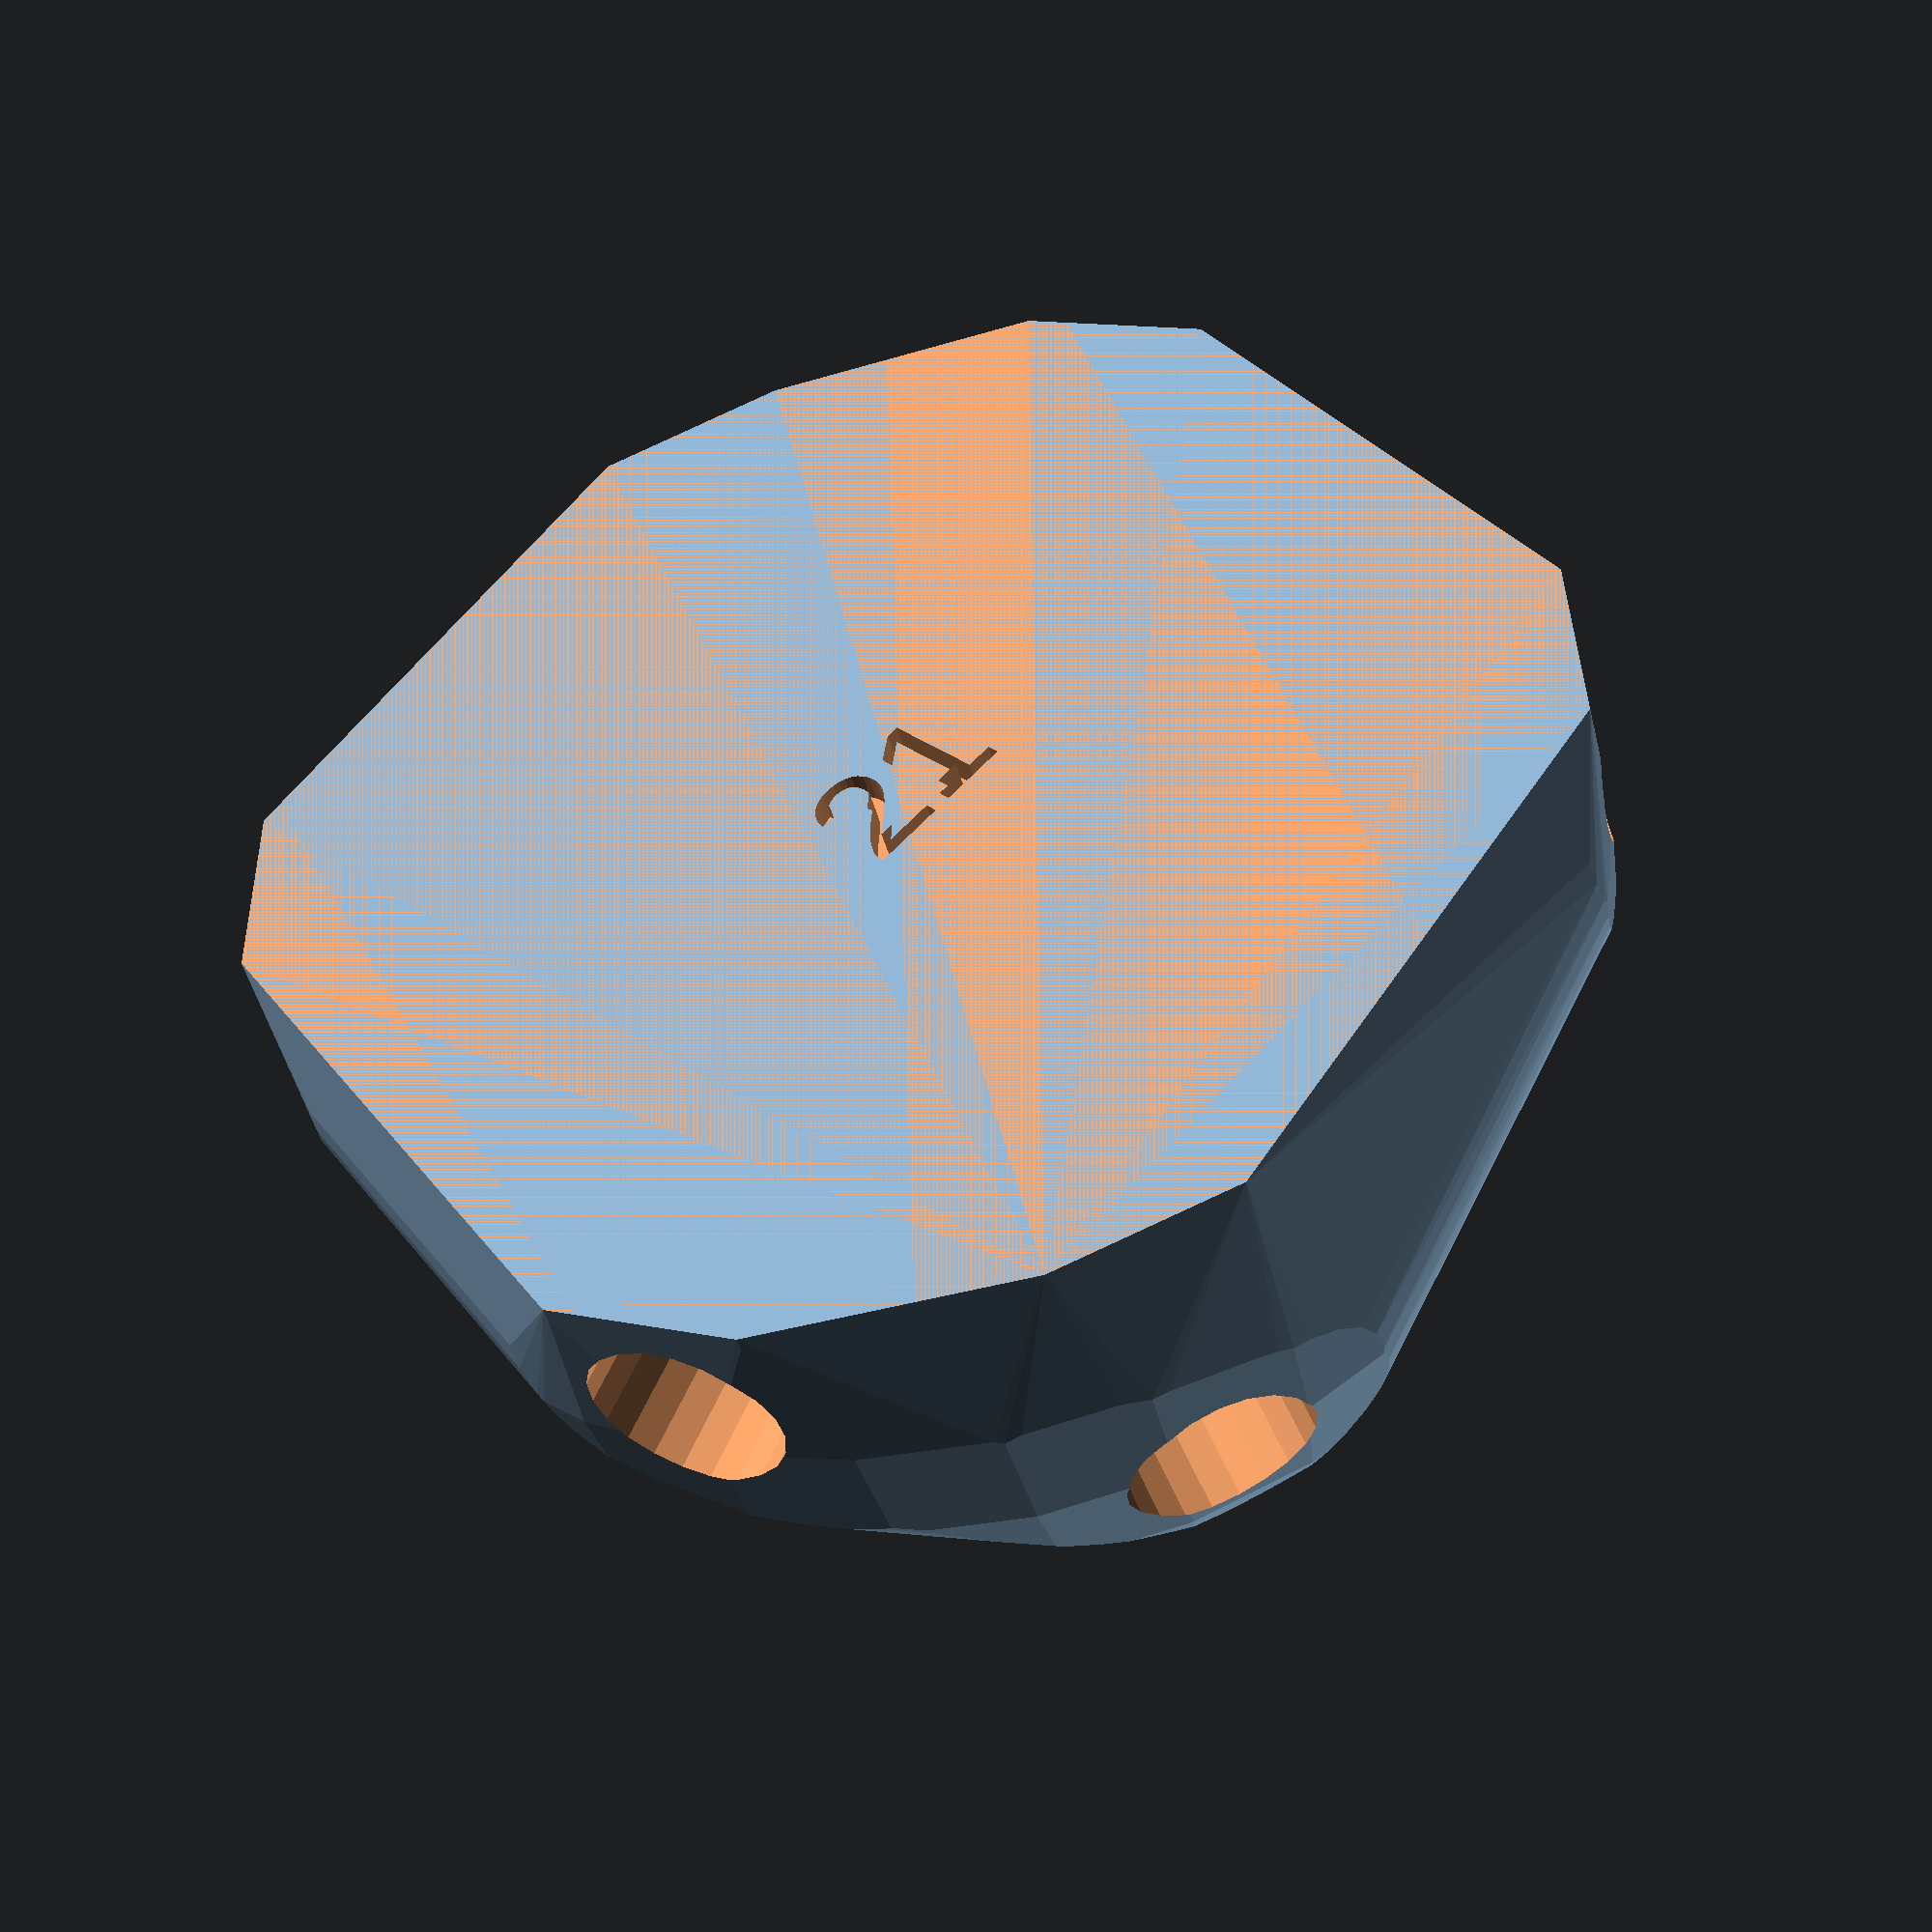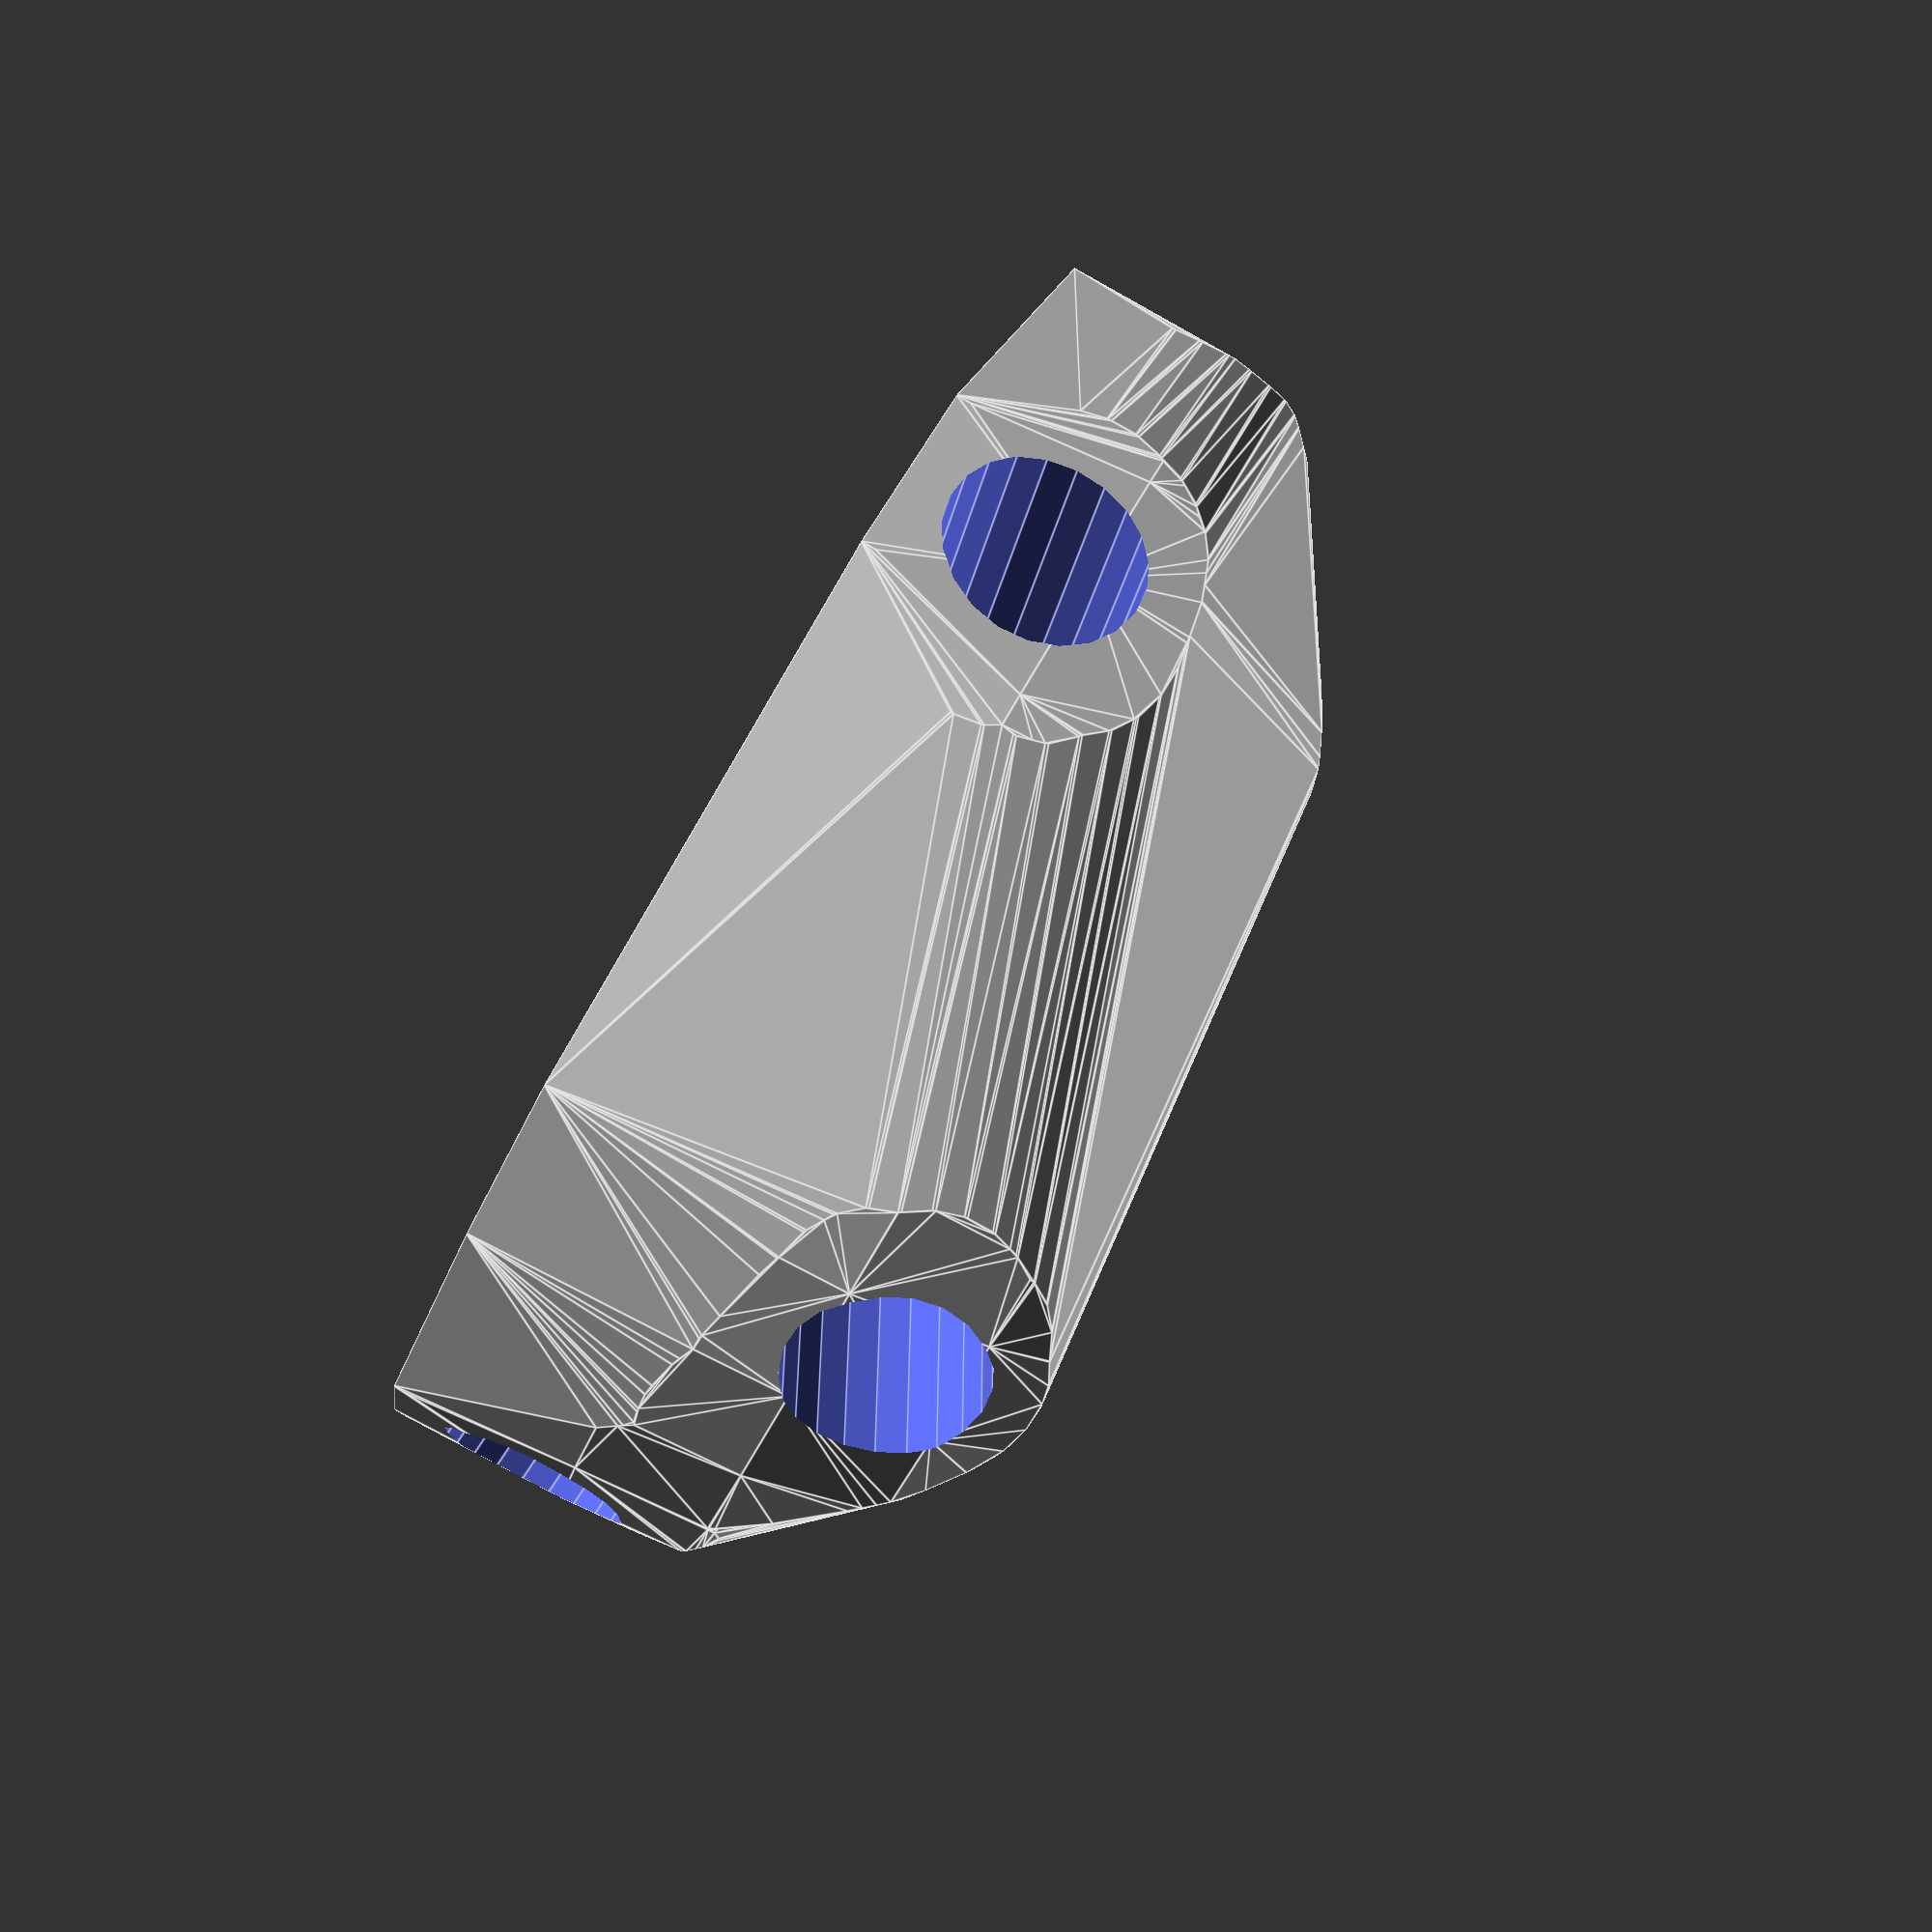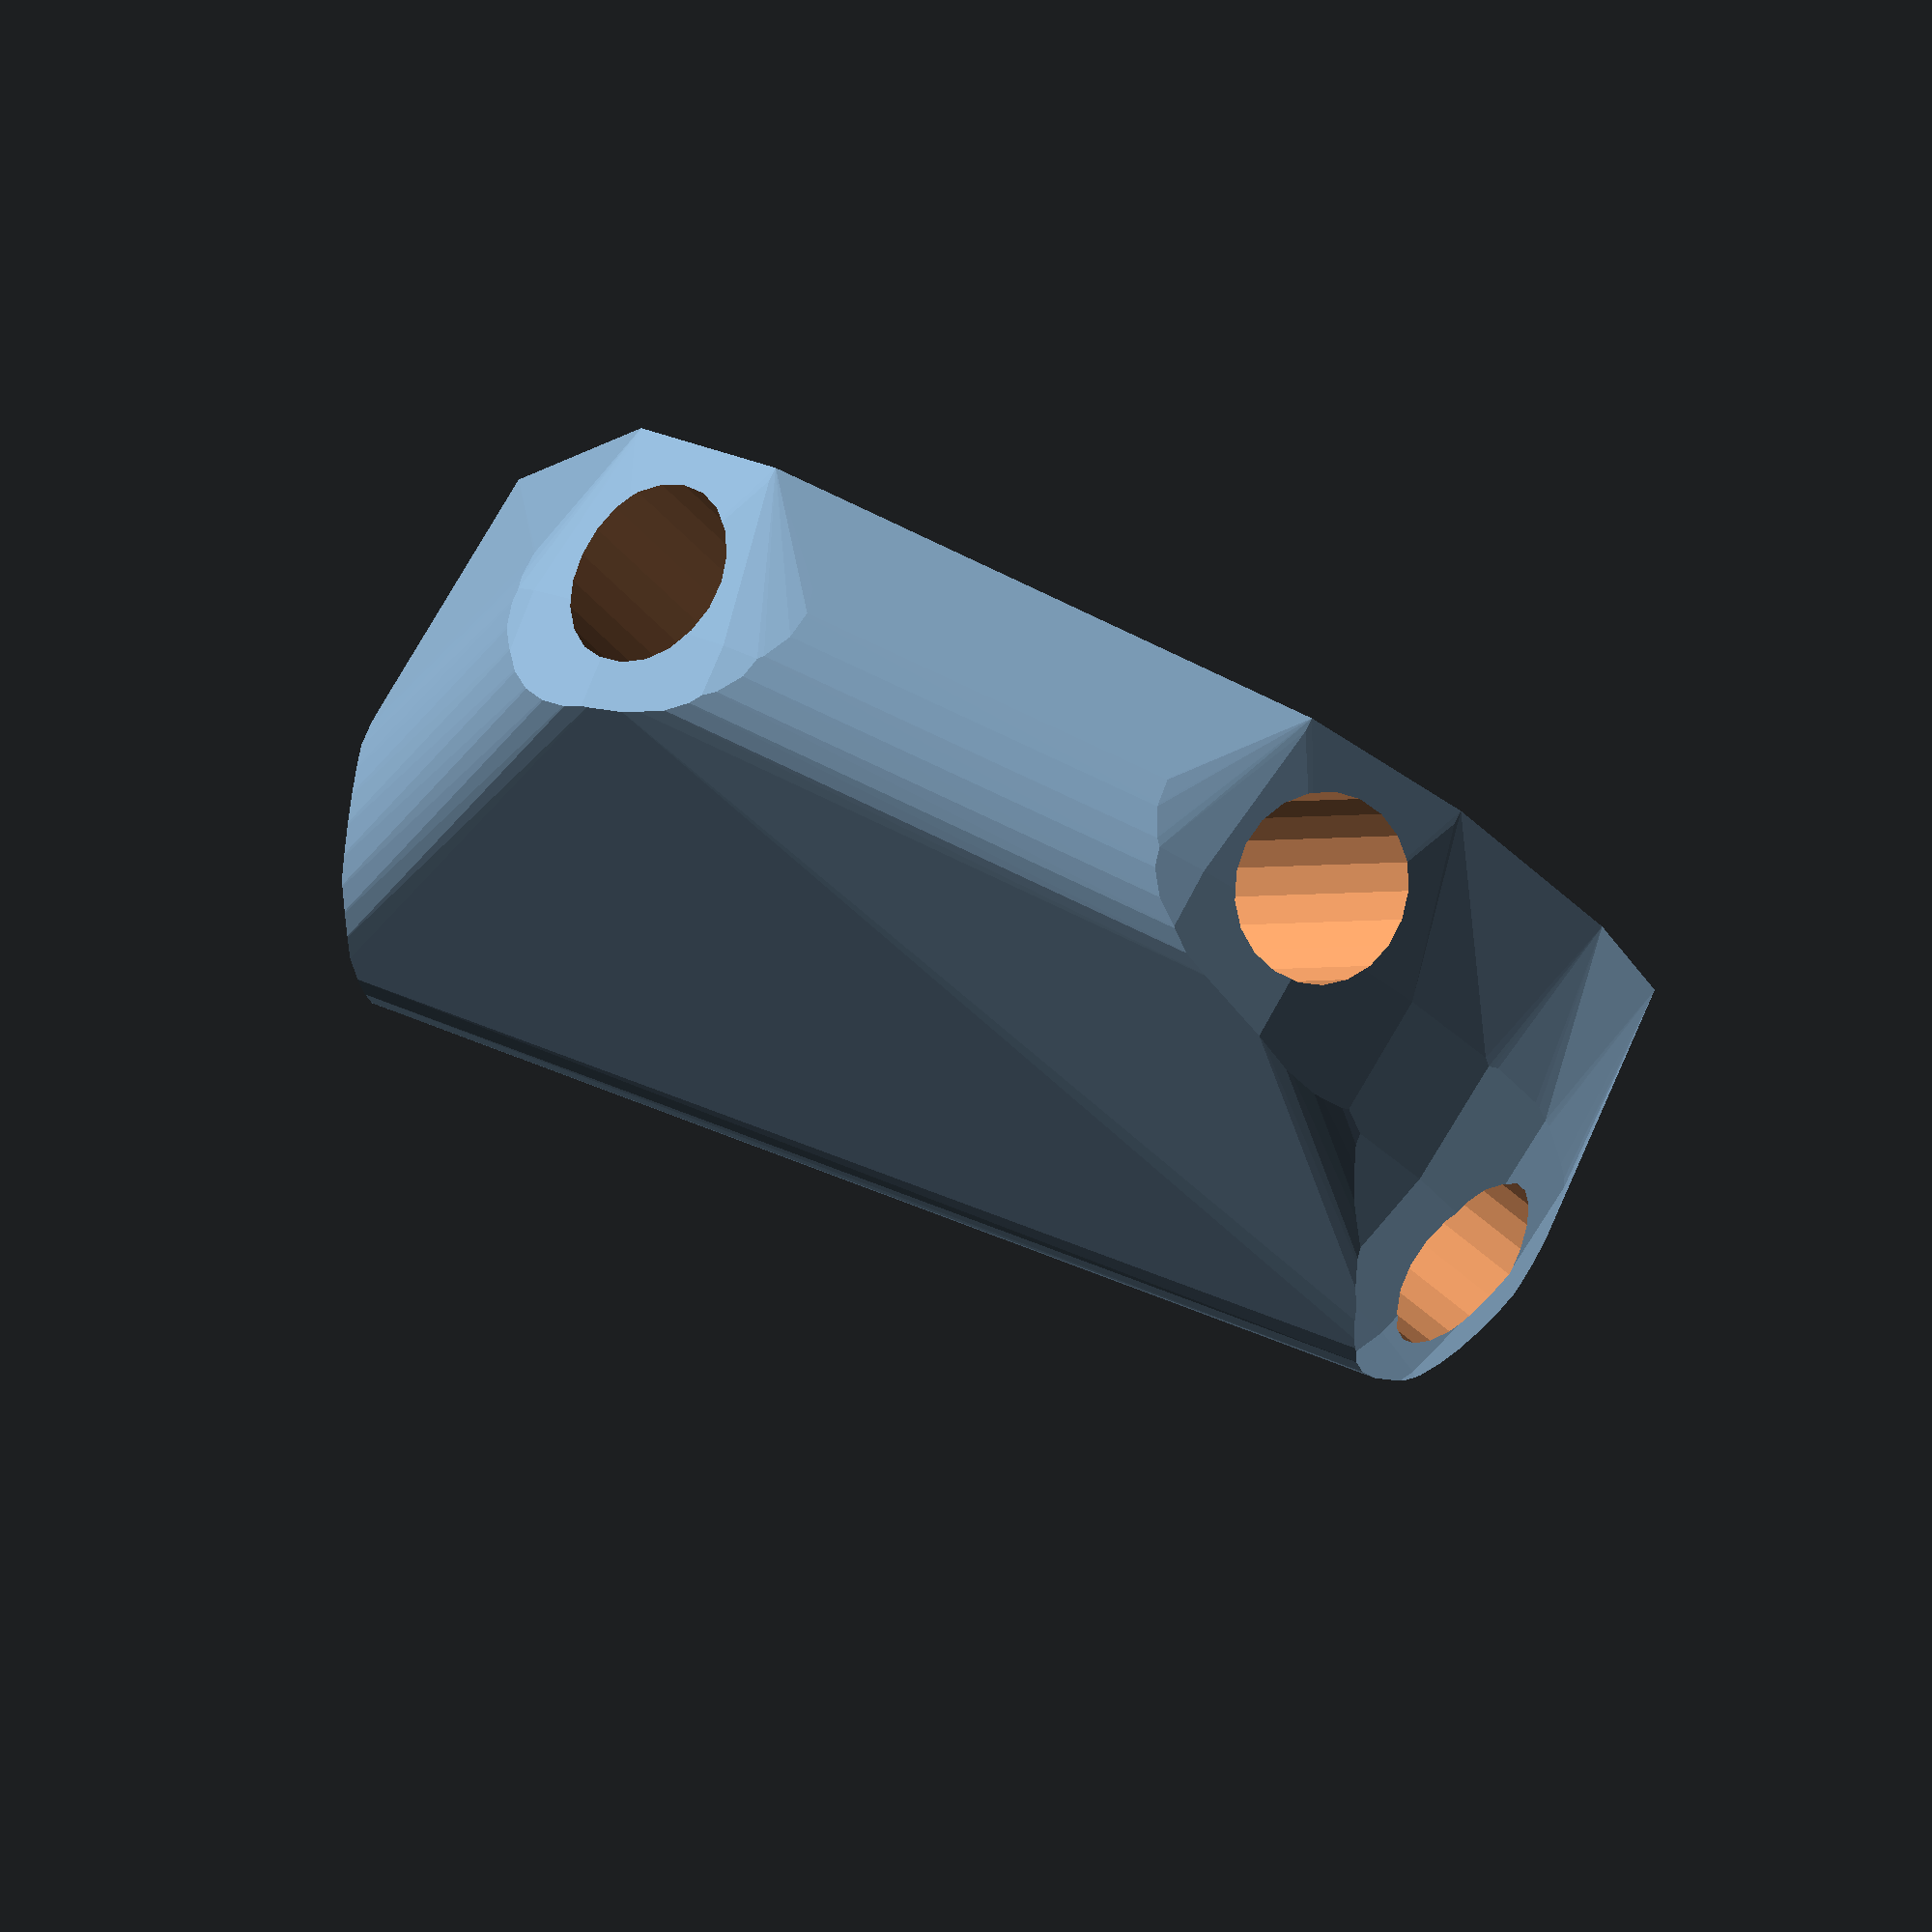
<openscad>


difference() {
	difference() {
		difference() {
			hull() {
				union() {
					union() {
						rotate(a = -22.7032137393, v = [0, 0, 1]) {
							translate(v = [0, -6.6000000000, 0]) {
								cube(size = [44.8834473252, 13.2000000000, 1]);
							}
						}
						rotate(a = 156.6117949407, v = [0, 0, 1]) {
							translate(v = [0, -6.6000000000, 0]) {
								cube(size = [44.9415063774, 13.2000000000, 1]);
							}
						}
						rotate(a = 47.5515196212, v = [0, 0, 1]) {
							translate(v = [0, -6.6000000000, 0]) {
								cube(size = [44.8834476089, 13.2000000000, 1]);
							}
						}
						rotate(a = 115.0783958010, v = [0, 0, 1]) {
							translate(v = [0, -6.6000000000, 0]) {
								cube(size = [42.7336050371, 13.2000000000, 1]);
							}
						}
						rotate(a = -64.0908088880, v = [0, 0, 1]) {
							translate(v = [0, -6.6000000000, 0]) {
								cube(size = [43.5454561665, 13.2000000000, 1]);
							}
						}
						rotate(a = -136.6039430228, v = [0, 0, 1]) {
							translate(v = [0, -6.6000000000, 0]) {
								cube(size = [44.8834466940, 13.2000000000, 1]);
							}
						}
					}
					translate(v = [0, 0, 12.8366978335]) {
						intersection() {
							hull() {
								rotate(a = 94.1246114265, v = [0.3849580616, 0.9201271419, -0.0000013051]) {
									cylinder(h = 45, r = 9.6000000000);
								}
								rotate(a = 92.9217101120, v = [-0.3964430133, -0.9166432552, 0.0000013131]) {
									cylinder(h = 45, r = 9.6000000000);
								}
								rotate(a = 94.1245562003, v = [-0.7359734324, 0.6731789595, 0.0000000628]) {
									cylinder(h = 45, r = 9.6000000000);
								}
								rotate(a = 71.7383656861, v = [-0.8601119511, -0.4025109262, 0.0000012626]) {
									cylinder(h = 45, r = 9.6000000000);
								}
								rotate(a = 75.3926712915, v = [0.8704136325, 0.4228223392, -0.0000012932]) {
									cylinder(h = 45, r = 9.6000000000);
								}
								rotate(a = 94.1247343397, v = [0.6852579577, -0.7247398776, 0.0000000395]) {
									cylinder(h = 45, r = 9.6000000000);
								}
							}
							sphere(r = 45);
						}
					}
				}
			}
			translate(v = [0, 0, 12.8366978335]) {
				rotate(a = 94.1246114265, v = [0.3849580616, 0.9201271419, -0.0000013051]) {
					translate(v = [0, 0, 20]) {
						cylinder(h = 45, r = 6.6000000000);
					}
				}
				rotate(a = 92.9217101120, v = [-0.3964430133, -0.9166432552, 0.0000013131]) {
					translate(v = [0, 0, 20]) {
						cylinder(h = 45, r = 6.6000000000);
					}
				}
				rotate(a = 94.1245562003, v = [-0.7359734324, 0.6731789595, 0.0000000628]) {
					translate(v = [0, 0, 20]) {
						cylinder(h = 45, r = 6.6000000000);
					}
				}
				rotate(a = 71.7383656861, v = [-0.8601119511, -0.4025109262, 0.0000012626]) {
					translate(v = [0, 0, 20]) {
						cylinder(h = 45, r = 6.6000000000);
					}
				}
				rotate(a = 75.3926712915, v = [0.8704136325, 0.4228223392, -0.0000012932]) {
					translate(v = [0, 0, 20]) {
						cylinder(h = 45, r = 6.6000000000);
					}
				}
				rotate(a = 94.1247343397, v = [0.6852579577, -0.7247398776, 0.0000000395]) {
					translate(v = [0, 0, 20]) {
						cylinder(h = 45, r = 6.6000000000);
					}
				}
			}
		}
		translate(v = [-100, -100, -100]) {
			cube(size = [200, 200, 100]);
		}
	}
	translate(v = [0, 0, 2]) {
		rotate(a = 180, v = [0, 1, 0]) {
			linear_extrude(height = 3) {
				text(halign = "center", size = 8, text = "21", valign = "center");
			}
		}
	}
}
</openscad>
<views>
elev=222.7 azim=226.7 roll=346.1 proj=p view=wireframe
elev=90.7 azim=169.6 roll=239.5 proj=p view=edges
elev=101.9 azim=98.3 roll=153.7 proj=o view=wireframe
</views>
